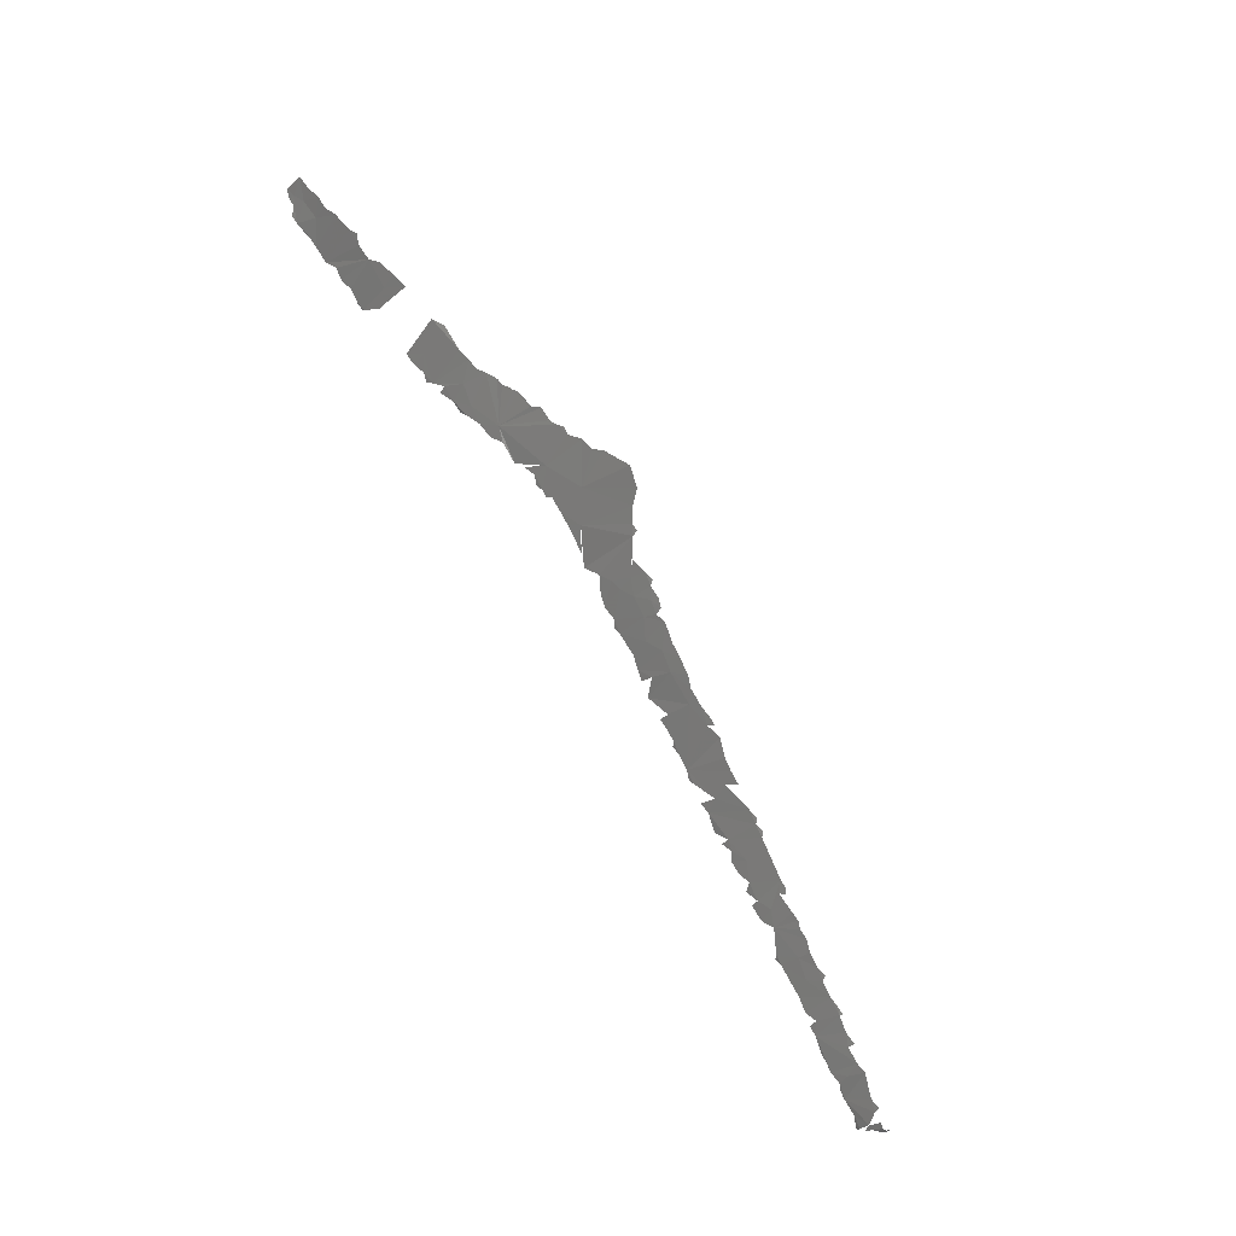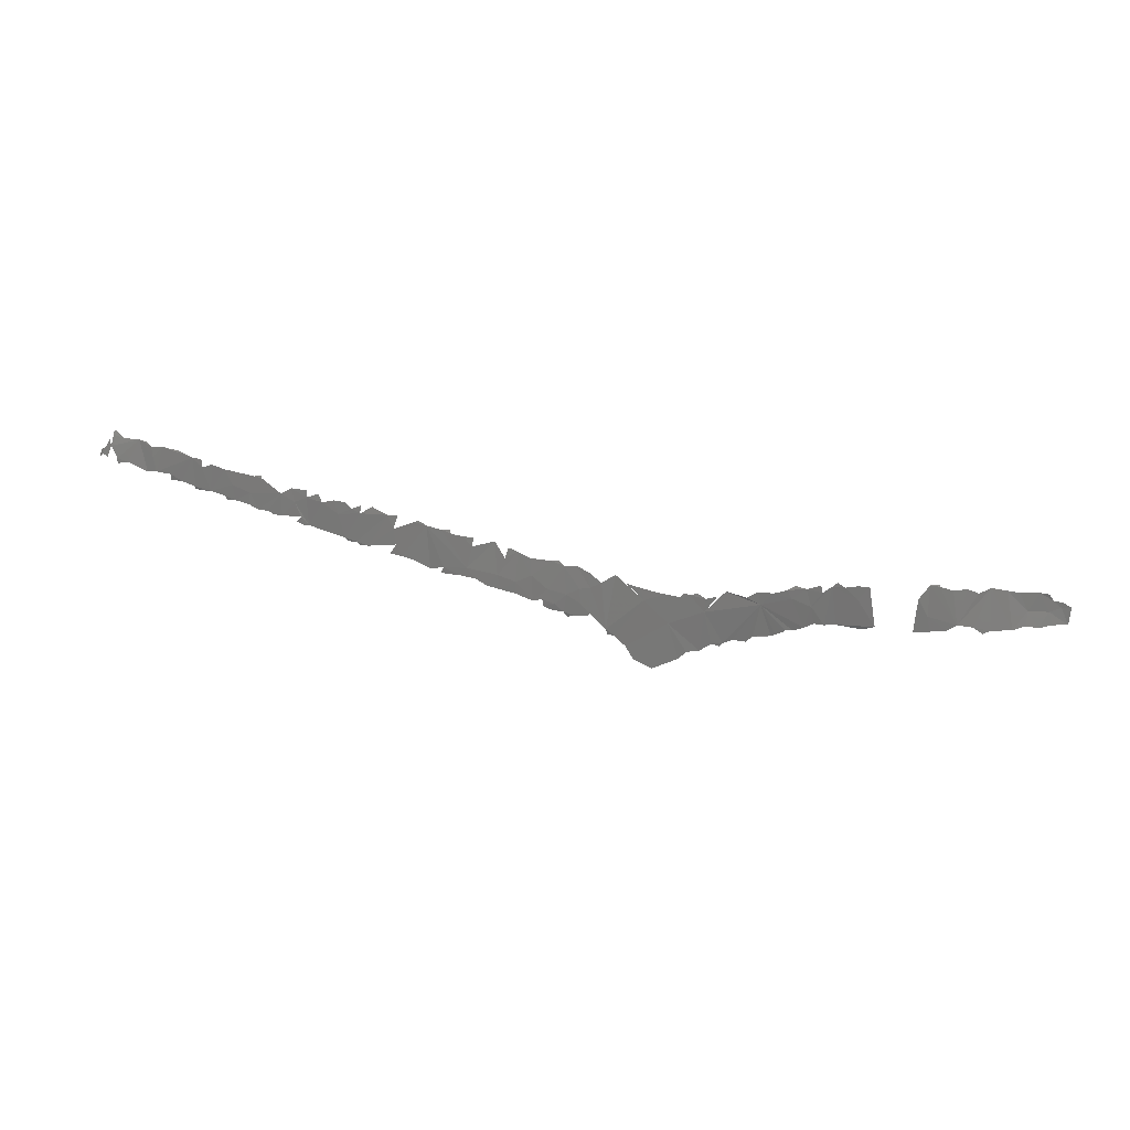
<metadata>
{"format":"stl","ext":"stl","renderer":"f3d","projection":"perspective","resolution":1024,"background":"white","views":[{"elev":-73.3,"azim":-52.2,"up":"+Z"},{"elev":31.5,"azim":-146.7,"up":"+Y"}]}
</metadata>
<code>
# stl→obj: 221 verts, 239 faces
v 18.11 70.96 342.4
v 18.03 71.3 342.4
v 18.31 71.21 342.6
v 18.14 71.83 342.8
v 17.52 72.28 342.9
v 17.69 71.41 342.4
v 17.14 71.25 342.5
v 17.01 72.33 343
v 17.89 71.9 342.7
v 17.36 72.97 343.2
v 16.13 70.62 342.8
v 15.22 70.76 343.4
v 16.22 71.15 342.9
v 14.58 72.98 344.8
v 16.02 73.06 344.1
v 17.12 73.32 343.6
v 16.85 73.54 344
v 17.33 73.72 344.1
v 13.23 69.87 344.1
v 12.33 69.96 344.5
v 12.88 71.44 344.7
v 13.83 72.84 345
v 13.22 72.47 345
v 12.07 72.55 345.5
v 10.86 69.18 345
v 9.718 69.19 345.4
v 10.84 69.83 345.1
v 8.879 71.75 346.5
v 11.13 72.36 345.8
v 8.372 68.51 345.9
v 7.605 68.44 346.1
v 8.241 68.76 345.9
v 10.45 72.31 346.1
v 6.633 68.49 346.4
v 7.787 70.87 346.6
v 7.953 71.67 346.8
v 6.796 71.26 347.1
v 4.858 67.7 346.9
v 4.037 67.85 347.2
v 5.178 68.22 346.8
v 4.432 69.42 347.4
v 2.58 67.62 347.6
v 2.55 68.78 347.9
v 5.442 70.9 347.5
v 4.324 70.78 347.9
v 2.366 70.54 348.6
v -56.78 66.22 370
v -56.96 64.86 369.7
v -57.85 66.21 370.4
v -58.98 62.29 369.8
v -55.63 65.89 369.5
v -54.82 66.24 369.4
v -54.4 65.8 369.1
v -55.32 61.91 368.6
v -57.8 61.72 369.5
v -54.22 61.69 368.2
v -52.8 63.44 368
v -53.61 65.03 368.6
v -52.07 65.2 368.2
v -53.37 65.75 368.8
v -50.97 65.31 367.9
v -50.31 64.87 367.4
v -53.24 61.67 367.9
v -50.87 64.06 367.4
v -52.39 61.11 367.5
v 1.577 67.17 347.9
v -49.16 64.38 366.9
v -48.09 63.03 366.2
v -51.38 60.61 367.1
v -50.74 60.56 366.8
v -50.38 60.26 366.6
v -49.84 60 366.4
v -47.7 64.3 366.3
v -49.45 59.73 366.2
v -46.72 63.6 365.8
v -44.64 63.88 365.3
v -48.53 59.58 365.8
v -47.81 59.55 365.5
v -47.19 58.81 365.2
v -42.97 61.57 363.9
v -45.92 58.88 364.6
v -45.16 58.47 364.1
v -42.9 62.95 364.2
v -43.98 63.34 364.7
v -42.06 63.39 364.1
v -41.39 63.15 363.7
v -44.84 58.08 363.9
v -44.08 58.27 363.6
v -40.79 63.3 363.5
v -40.49 62.84 363.2
v -39.8 60 362.2
v -43.08 57.4 363
v -39.07 62.97 362.7
v -41.92 57.18 362.4
v -37.84 63.11 362.3
v -37.18 62.14 361.7
v -41.29 56.38 361.9
v 1.573 70.41 348.8
v -36.65 63.33 361.9
v -39.06 55.16 360.5
v -35.23 63.59 361.4
v -37.12 55.86 360
v -36.13 57.13 359.9
v -32.89 63.4 360.4
v -34.05 58.7 359.5
v -33.98 64.26 361.3
v -31.92 62.81 359.8
v -31.51 64.31 360.2
v -34.95 58.12 359.7
v -30.28 64.78 359.9
v -30.94 62.58 359.3
v -31.28 61.1 359
v -34.24 58.14 359.5
v -29.06 64.68 359.3
v -28.45 65.19 359.3
v -27.82 65.06 359
v -29.83 61.88 358.6
v 0.5865 67.13 348.2
v -0.1225 66.81 348.4
v -0.5367 69.07 349.2
v -31.03 59.72 358.5
v -32.44 60.04 359.1
v -29.79 60.05 358.1
v -27.95 62.23 357.9
v -30.13 59.56 358.2
v -28.85 60.77 357.9
v -26.17 63.44 357.6
v -25.73 65.13 358.1
v -27.61 61.15 357.5
v -28.63 60.1 357.7
v -27.8 60.45 357.4
v -23.46 65.93 357.5
v -23.33 64.9 357
v -24.45 65.61 357.8
v -26.71 60.88 357.1
v -24.78 62.63 356.8
v -22.92 63.16 356.2
v -24.85 61.46 356.5
v -22 66.39 357.2
v -23.45 61.68 356
v -20.01 65.69 356
v -19.86 63.5 355.1
v -18.93 66.61 355.9
v -19.96 66.56 356.3
v -20.88 62.5 355.2
v -22.02 61.96 355.5
v -17.79 66.72 355.5
v -17.44 67.13 355.6
v -16.71 67.04 355.2
v -19.14 62.68 354.6
v -15.24 67.27 354.7
v -14.37 67.69 354.5
v -14.01 67.52 354.2
v -17.55 63.26 354.2
v -17.88 62.6 354.2
v -17.32 62.71 354
v -12.05 66.62 353.1
v -16.21 62.94 353.7
v -12.28 68.04 353.8
v -11.29 67.94 353.3
v -12.59 65.05 352.9
v -14.56 63.65 353.2
v -13.31 63.92 352.8
v -9.846 64.59 351.7
v -12.08 64.06 352.4
v -8.583 67.84 352.1
v -9.605 68.55 352.9
v -7.681 68.22 351.9
v -8.518 68.59 352.4
v -8.558 64.88 351.3
v -6.907 68.8 351.8
v -6.418 67.54 351.2
v -5.805 68.88 351.4
v -7.384 65.14 350.9
v -8.995 64.49 351.4
v -4.68 68.56 350.8
v -7.699 64.76 351
v -4.134 69.33 350.9
v -3.058 68.9 350.3
v -3.605 65.99 349.8
v -2.957 69.6 350.5
v -1.445 69.68 349.9
v -1.988 68.31 349.6
v -2.784 66.83 349.5
v -2.988 66.03 349.4
v -0.923 66.82 348.7
v -2.389 66.36 349.2
v 1.779 70.69 349
v -75.01 66.29 377.1
v -75.95 64.76 376.9
v -75.87 66.47 377.4
v -74.98 66.86 377.2
v -74.25 66.88 376.9
v -74.04 65.83 376.5
v -73.73 67.55 376.8
v -72.88 67.61 376.5
v -74.64 64.67 376.2
v -73.55 64.31 375.5
v -71.13 67.38 375.8
v -72.08 67.54 376.2
v -72.22 65.72 375.6
v -70.07 67.42 375.4
v -72.43 64.4 375
v -71.37 63.93 374.3
v -68.56 67.51 374.9
v -69.58 63.65 373.5
v -66.45 63.79 372.4
v -67.64 66.95 374.1
v -66.52 67.22 373.8
v -65.36 66.96 373.2
v -64.1 67.17 372.8
v -67.96 63.77 372.9
v -68.9 63.28 373
v -63.48 67.23 372.7
v -63.97 67.29 373
v -63.18 67.16 372.6
v -63.64 64.21 371.6
v -62.45 65.77 371.7
v -65.65 63.09 371.9
v -62.6 62.48 370.8
v -64.11 62.75 371.3
f 1 2 3
f 2 4 3
f 5 6 7
f 5 7 8
f 6 9 2
f 6 5 9
f 2 9 4
f 8 10 5
f 11 12 13
f 13 12 14
f 14 8 13
f 8 15 16
f 15 17 16
f 18 16 17
f 12 19 14
f 14 15 8
f 19 20 21
f 14 19 21
f 22 14 23
f 14 21 23
f 21 24 23
f 25 26 27
f 24 21 20
f 28 27 26
f 27 28 20
f 20 28 24
f 28 29 24
f 30 31 32
f 26 32 28
f 33 29 28
f 31 34 32
f 28 32 35
f 35 32 34
f 36 28 35
f 35 34 37
f 38 39 40
f 34 40 41
f 41 40 39
f 39 42 43
f 44 34 41
f 44 37 34
f 43 41 39
f 44 41 45
f 43 46 41
f 41 46 45
f 47 48 49
f 48 50 49
f 51 48 47
f 51 52 53
f 54 55 50
f 51 53 48
f 54 48 53
f 54 50 48
f 56 54 53
f 57 53 58
f 59 58 60
f 57 56 53
f 59 57 58
f 59 61 62
f 57 63 56
f 64 57 59
f 62 64 59
f 63 57 65
f 64 65 57
f 66 43 42
f 67 64 62
f 68 65 64
f 65 68 69
f 70 69 68
f 67 68 64
f 71 68 72
f 68 71 70
f 68 67 73
f 74 72 68
f 75 68 73
f 76 68 75
f 77 74 78
f 78 68 79
f 68 78 74
f 80 68 76
f 68 81 79
f 82 68 80
f 81 68 82
f 83 80 84
f 83 85 86
f 86 80 83
f 87 82 88
f 89 90 86
f 90 80 86
f 88 82 80
f 91 80 90
f 92 88 80
f 91 92 80
f 93 91 90
f 94 92 91
f 95 96 93
f 96 91 93
f 97 94 91
f 46 43 98
f 99 96 95
f 100 97 91
f 96 99 101
f 91 102 100
f 103 102 91
f 104 105 106
f 105 96 106
f 96 103 91
f 107 104 108
f 104 107 105
f 96 109 103
f 110 107 108
f 111 107 110
f 105 107 112
f 105 109 96
f 113 109 105
f 107 111 112
f 111 110 114
f 115 116 114
f 111 117 112
f 114 117 111
f 118 119 120
f 121 122 112
f 123 112 117
f 114 124 117
f 123 121 112
f 125 121 123
f 66 118 120
f 114 116 124
f 117 124 126
f 117 126 123
f 127 116 128
f 124 116 127
f 129 126 124
f 130 123 126
f 131 126 129
f 126 131 130
f 132 133 134
f 134 127 128
f 135 127 136
f 127 135 124
f 120 43 66
f 134 136 127
f 135 129 124
f 133 137 134
f 137 136 134
f 138 135 136
f 139 137 133
f 138 136 140
f 141 142 139
f 142 137 139
f 137 140 136
f 143 141 144
f 141 143 142
f 142 145 137
f 146 137 145
f 137 146 140
f 147 142 143
f 148 149 147
f 149 142 147
f 150 145 142
f 151 142 149
f 151 152 153
f 151 154 142
f 154 150 142
f 155 150 154
f 154 156 155
f 153 157 151
f 151 158 154
f 157 159 160
f 157 161 151
f 151 162 158
f 163 162 151
f 163 151 161
f 160 164 157
f 165 163 161
f 166 160 167
f 157 164 161
f 168 166 169
f 160 166 170
f 170 164 160
f 168 171 172
f 173 172 171
f 168 172 166
f 166 174 170
f 170 175 164
f 166 172 174
f 176 172 173
f 174 177 170
f 178 179 176
f 180 172 176
f 174 172 180
f 120 98 43
f 179 180 176
f 181 182 179
f 183 180 179
f 183 179 182
f 183 184 180
f 185 180 184
f 120 183 182
f 186 183 120
f 186 184 183
f 187 185 184
f 119 186 120
f 98 188 46
f 189 190 191
f 192 189 191
f 193 189 192
f 194 189 193
f 189 194 190
f 195 196 193
f 194 193 196
f 197 190 194
f 194 198 197
f 199 196 200
f 201 196 199
f 196 201 194
f 194 201 198
f 201 199 202
f 198 201 203
f 204 201 202
f 204 203 201
f 204 202 205
f 205 206 204
f 207 205 208
f 209 207 208
f 210 207 209
f 207 210 211
f 205 207 212
f 205 212 206
f 213 206 212
f 214 211 215
f 216 211 214
f 211 216 207
f 207 216 217
f 218 217 216
f 217 219 207
f 217 220 221
f 217 221 219
f 218 220 217

</code>
